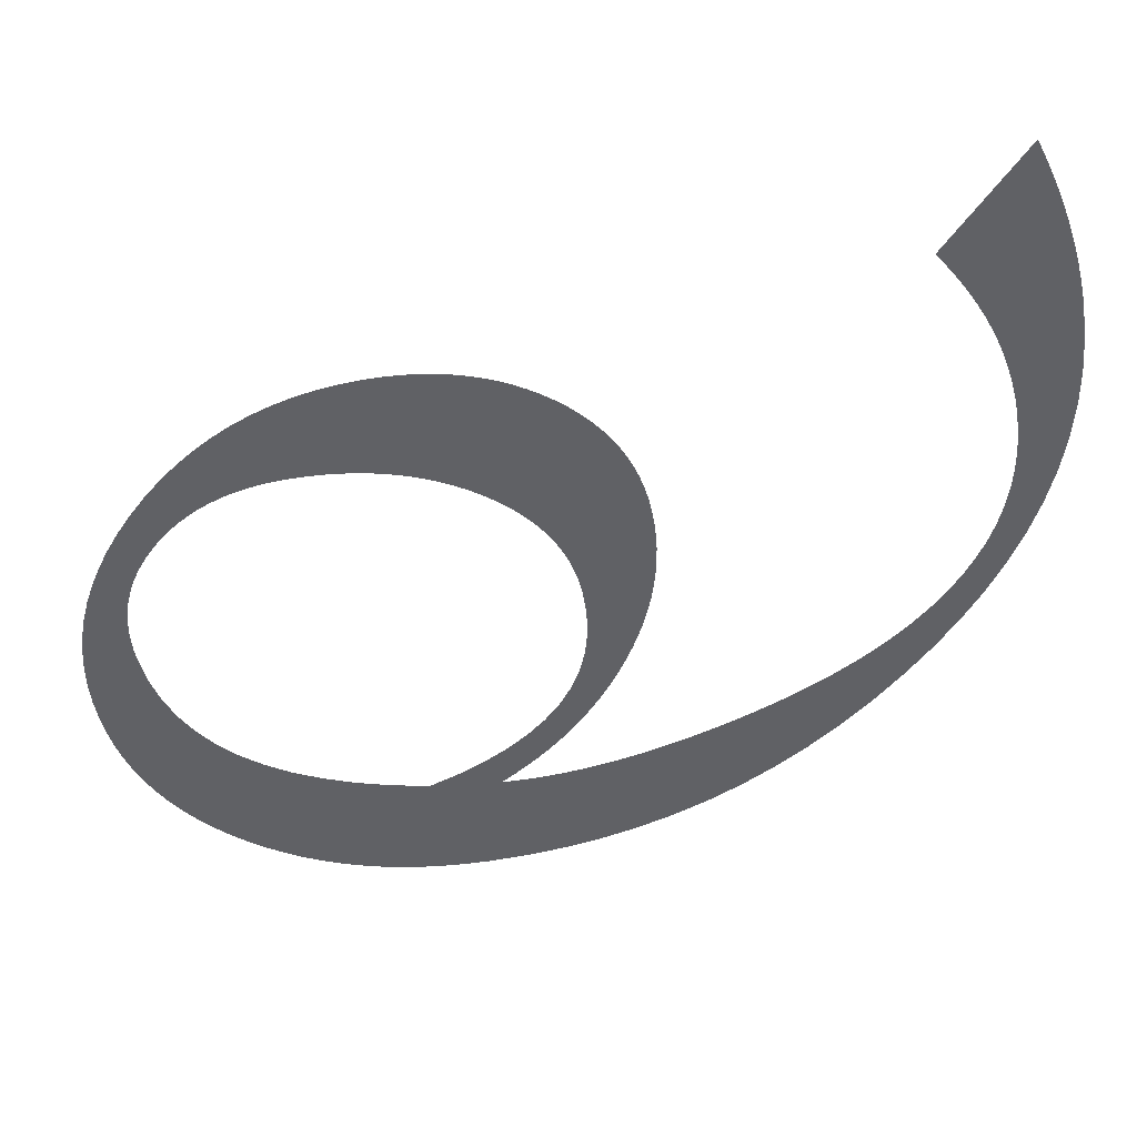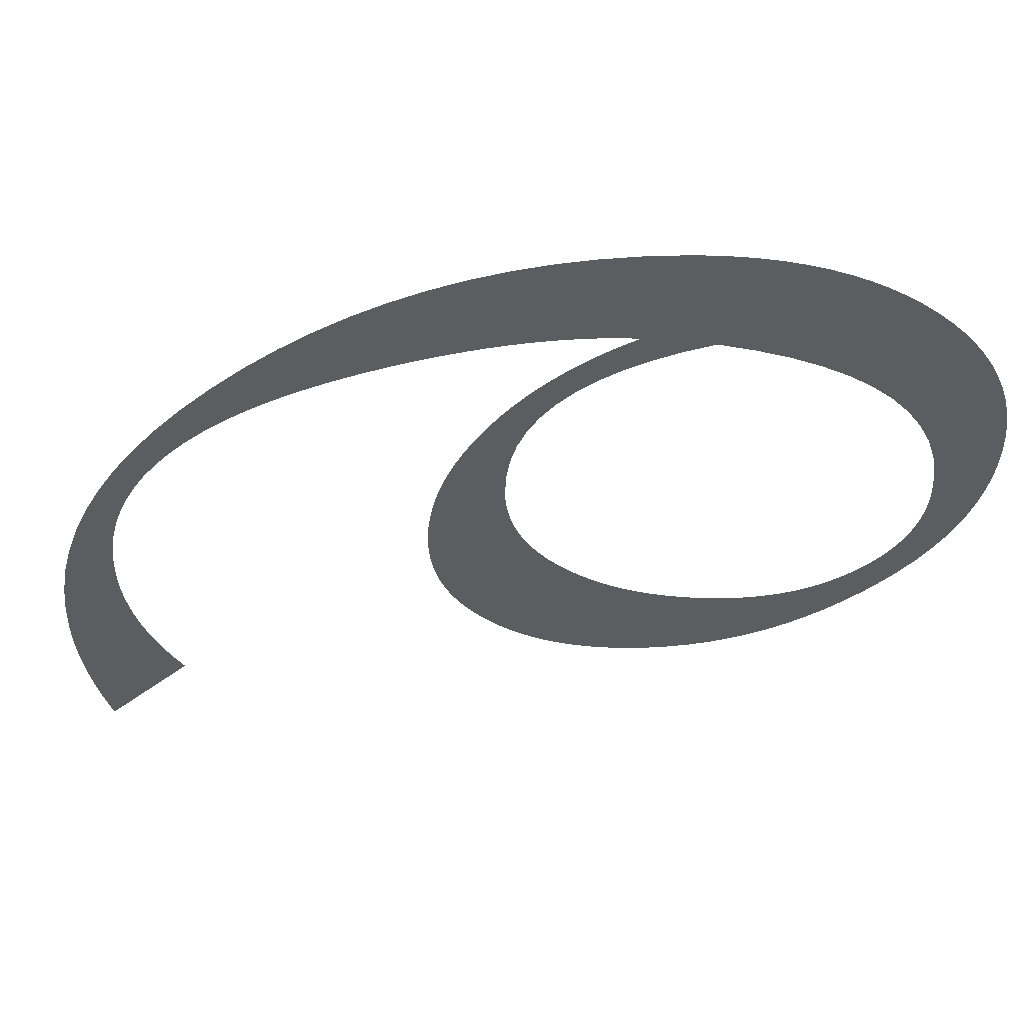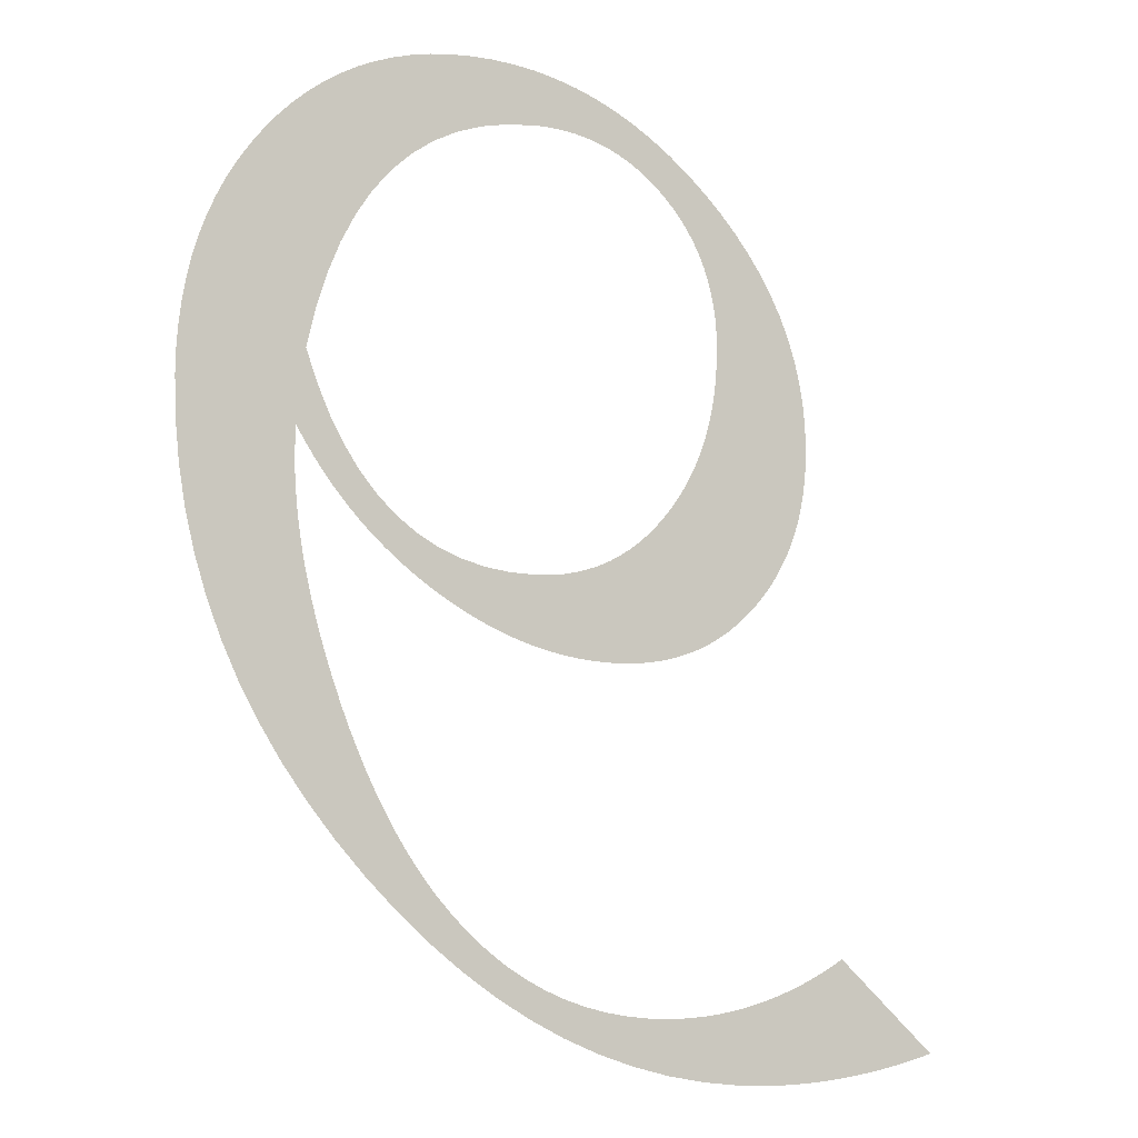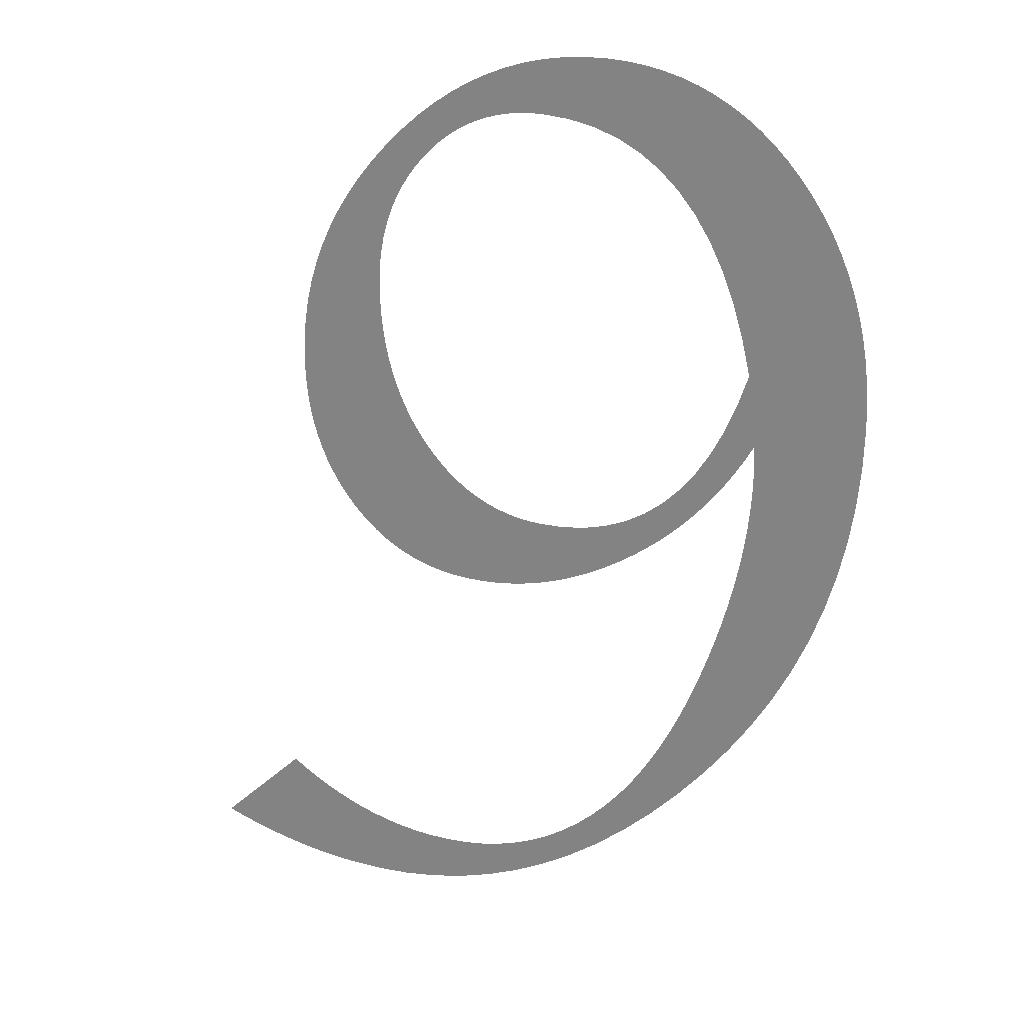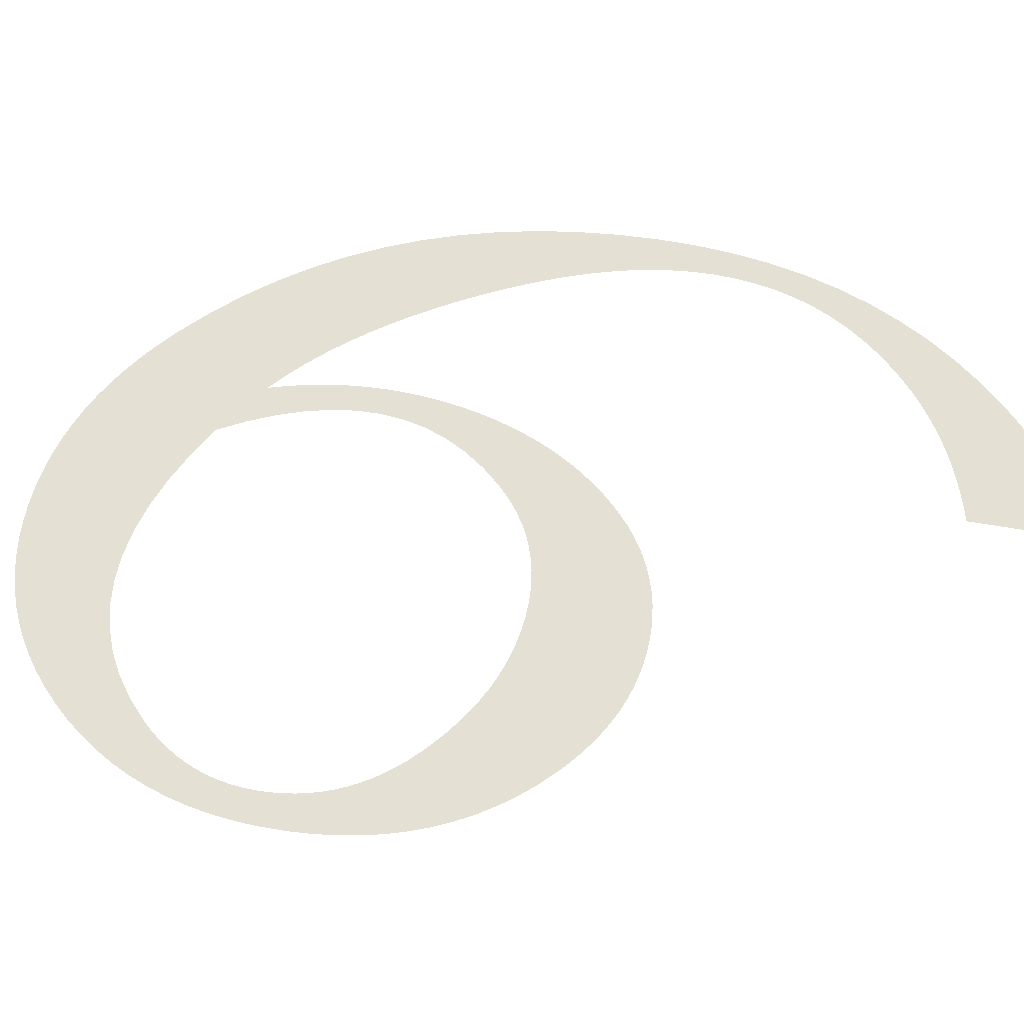
<metadata>
{"format":"obj","ext":"obj","renderer":"f3d","projection":"perspective","resolution":1024,"background":"white","views":[{"elev":-48.2,"azim":-78.6,"up":"+Z"},{"elev":-37.2,"azim":90.3,"up":"+Z"},{"elev":-6.4,"azim":158.7,"up":"+Y"},{"elev":23.2,"azim":27.4,"up":"+Y"},{"elev":65.8,"azim":-126.3,"up":"+Z"}]}
</metadata>
<code>
o Text
v 0.2839 0.1398 0
v 0.2801 0.1332 0
v 0.276 0.1268 0
v 0.2718 0.1207 0
v 0.2673 0.1147 0
v 0.2626 0.109 0
v 0.2578 0.1035 0
v 0.2526 0.09823 0
v 0.2473 0.09315 0
v 0.2418 0.08828 0
v 0.236 0.08363 0
v 0.23 0.0792 0
v 0.2239 0.07498 0
v 0.2175 0.07103 0
v 0.2112 0.06743 0
v 0.2049 0.06418 0
v 0.1985 0.06126 0
v 0.1921 0.05869 0
v 0.1857 0.05646 0
v 0.1793 0.05458 0
v 0.1728 0.05304 0
v 0.1664 0.05184 0
v 0.1599 0.05098 0
v 0.1534 0.05047 0
v 0.1469 0.05029 0
v 0.1408 0.05047 0
v 0.135 0.05101 0
v 0.1293 0.05191 0
v 0.1239 0.05317 0
v 0.1186 0.05479 0
v 0.1135 0.05677 0
v 0.1085 0.05911 0
v 0.1038 0.06181 0
v 0.09926 0.06487 0
v 0.09489 0.06829 0
v 0.0907 0.07207 0
v 0.0867 0.07621 0
v 0.08296 0.08063 0
v 0.07954 0.08526 0
v 0.07644 0.0901 0
v 0.07367 0.09513 0
v 0.07123 0.1004 0
v 0.06911 0.1058 0
v 0.06732 0.1115 0
v 0.06586 0.1174 0
v 0.06472 0.1234 0
v 0.0639 0.1297 0
v 0.06341 0.1362 0
v 0.06325 0.1429 0
v 0.06357 0.1525 0
v 0.06453 0.1621 0
v 0.06613 0.1714 0
v 0.06838 0.1806 0
v 0.07126 0.1897 0
v 0.07478 0.1986 0
v 0.07895 0.2073 0
v 0.08375 0.2158 0
v 0.0892 0.2242 0
v 0.09528 0.2324 0
v 0.102 0.2405 0
v 0.1094 0.2484 0
v 0.1171 0.2559 0
v 0.1251 0.2627 0
v 0.1332 0.2689 0
v 0.1414 0.2744 0
v 0.1498 0.2793 0
v 0.1584 0.2836 0
v 0.1671 0.2871 0
v 0.176 0.2901 0
v 0.1851 0.2923 0
v 0.1943 0.294 0
v 0.2037 0.295 0
v 0.2132 0.2953 0
v 0.2217 0.295 0
v 0.23 0.2942 0
v 0.238 0.2928 0
v 0.2457 0.2909 0
v 0.2532 0.2885 0
v 0.2604 0.2855 0
v 0.2674 0.2819 0
v 0.2741 0.2779 0
v 0.2805 0.2732 0
v 0.2867 0.2681 0
v 0.2927 0.2624 0
v 0.2984 0.2561 0
v 0.3037 0.2494 0
v 0.3085 0.2424 0
v 0.3129 0.2352 0
v 0.3169 0.2276 0
v 0.3203 0.2197 0
v 0.3234 0.2115 0
v 0.3259 0.203 0
v 0.328 0.1942 0
v 0.3296 0.1852 0
v 0.3308 0.1758 0
v 0.3315 0.1661 0
v 0.3317 0.1561 0
v 0.3311 0.1386 0
v 0.3295 0.1214 0
v 0.3268 0.1045 0
v 0.3231 0.08788 0
v 0.3182 0.07155 0
v 0.3123 0.0555 0
v 0.3053 0.03974 0
v 0.2973 0.02427 0
v 0.2881 0.009093 0
v 0.2779 -0.005798 -0
v 0.2666 -0.0204 -0
v 0.2542 -0.03471 -0
v 0.2412 -0.04829 -0
v 0.2279 -0.06069 -0
v 0.2143 -0.0719 -0
v 0.2005 -0.08194 -0
v 0.1864 -0.09079 -0
v 0.172 -0.09846 -0
v 0.1574 -0.105 -0
v 0.1425 -0.1103 -0
v 0.1273 -0.1144 -0
v 0.1119 -0.1174 -0
v 0.09619 -0.1191 -0
v 0.08022 -0.1197 -0
v 0.0743 -0.1196 -0
v 0.06837 -0.1194 -0
v 0.06242 -0.119 -0
v 0.05646 -0.1185 -0
v 0.05049 -0.1178 -0
v 0.04451 -0.117 -0
v 0.03851 -0.116 -0
v 0.0325 -0.1149 -0
v 0.02648 -0.1136 -0
v 0.02044 -0.1122 -0
v 0.01439 -0.1106 -0
v 0.008331 -0.1089 -0
v 0.04906 -0.06942 -0
v 0.0551 -0.07302 -0
v 0.06119 -0.0763 -0
v 0.06734 -0.07928 -0
v 0.07354 -0.08194 -0
v 0.07978 -0.08428 -0
v 0.08608 -0.08632 -0
v 0.09244 -0.08804 -0
v 0.09884 -0.08944 -0
v 0.1053 -0.09054 -0
v 0.1118 -0.09132 -0
v 0.1184 -0.09179 -0
v 0.125 -0.09195 -0
v 0.1349 -0.0916 -0
v 0.1445 -0.09056 -0
v 0.1538 -0.08882 -0
v 0.1629 -0.08639 -0
v 0.1717 -0.08327 -0
v 0.1802 -0.07945 -0
v 0.1884 -0.07494 -0
v 0.1964 -0.06973 -0
v 0.2041 -0.06383 -0
v 0.2115 -0.05724 -0
v 0.2187 -0.04995 -0
v 0.2255 -0.04196 -0
v 0.2296 -0.03678 -0
v 0.2335 -0.03133 -0
v 0.2373 -0.0256 -0
v 0.241 -0.01959 -0
v 0.2446 -0.01331 -0
v 0.2481 -0.006749 -0
v 0.2515 8.7e-05 0
v 0.2548 0.007199 0
v 0.258 0.01459 0
v 0.2611 0.02225 0
v 0.2641 0.0302 0
v 0.267 0.03841 0
v 0.2698 0.04671 0
v 0.2723 0.05487 0
v 0.2745 0.0629 0
v 0.2766 0.07079 0
v 0.2783 0.07856 0
v 0.2799 0.0862 0
v 0.2812 0.09371 0
v 0.2823 0.1011 0
v 0.2831 0.1083 0
v 0.2837 0.1154 0
v 0.2841 0.1224 0
v 0.2842 0.1293 0
v 0.2802 0.1703 0
v 0.2764 0.1861 0
v 0.2719 0.2006 0
v 0.2666 0.2136 0
v 0.2606 0.2253 0
v 0.2537 0.2357 0
v 0.2461 0.2446 0
v 0.2377 0.2522 0
v 0.2285 0.2584 0
v 0.2185 0.2632 0
v 0.2077 0.2666 0
v 0.1962 0.2687 0
v 0.1839 0.2694 0
v 0.1784 0.2692 0
v 0.173 0.2687 0
v 0.1677 0.2678 0
v 0.1626 0.2666 0
v 0.1577 0.265 0
v 0.1529 0.2632 0
v 0.1482 0.2609 0
v 0.1437 0.2583 0
v 0.1393 0.2554 0
v 0.1351 0.2521 0
v 0.1311 0.2485 0
v 0.1271 0.2445 0
v 0.1234 0.2403 0
v 0.1201 0.2359 0
v 0.117 0.2314 0
v 0.1143 0.2267 0
v 0.1119 0.2218 0
v 0.1098 0.2168 0
v 0.108 0.2116 0
v 0.1066 0.2063 0
v 0.1054 0.2008 0
v 0.1046 0.1951 0
v 0.1041 0.1893 0
v 0.104 0.1833 0
v 0.1041 0.1763 0
v 0.1046 0.1695 0
v 0.1054 0.1629 0
v 0.1065 0.1565 0
v 0.1079 0.1503 0
v 0.1096 0.1444 0
v 0.1116 0.1386 0
v 0.114 0.133 0
v 0.1167 0.1277 0
v 0.1196 0.1225 0
v 0.1229 0.1175 0
v 0.1265 0.1128 0
v 0.1303 0.1083 0
v 0.1343 0.1042 0
v 0.1385 0.1006 0
v 0.1429 0.09726 0
v 0.1474 0.09435 0
v 0.152 0.09183 0
v 0.1569 0.0897 0
v 0.1619 0.08795 0
v 0.1671 0.0866 0
v 0.1724 0.08563 0
v 0.1779 0.08504 0
v 0.1836 0.08485 0
v 0.195 0.08544 0
v 0.2058 0.08722 0
v 0.216 0.09019 0
v 0.2256 0.09435 0
v 0.2345 0.09969 0
v 0.2429 0.1062 0
v 0.2506 0.1139 0
v 0.2578 0.1228 0
v 0.2643 0.1329 0
v 0.2702 0.1442 0
v 0.2755 0.1567 0
f 72 74 73
f 72 75 74
f 71 75 72
f 71 76 75
f 70 76 71
f 70 77 76
f 69 77 70
f 69 78 77
f 68 78 69
f 68 79 78
f 67 79 68
f 67 80 79
f 66 80 67
f 66 81 80
f 65 81 66
f 65 82 81
f 64 82 65
f 64 195 82
f 195 83 82
f 64 196 195
f 194 83 195
f 64 197 196
f 63 197 64
f 193 83 194
f 63 198 197
f 193 84 83
f 63 199 198
f 192 84 193
f 63 200 199
f 63 201 200
f 191 84 192
f 63 202 201
f 62 202 63
f 191 85 84
f 62 203 202
f 190 85 191
f 62 204 203
f 190 86 85
f 61 204 62
f 61 205 204
f 189 86 190
f 61 206 205
f 189 87 86
f 61 207 206
f 60 207 61
f 188 87 189
f 60 208 207
f 188 88 87
f 59 208 60
f 59 209 208
f 59 210 209
f 187 88 188
f 187 89 88
f 58 210 59
f 58 211 210
f 187 90 89
f 58 212 211
f 186 90 187
f 57 212 58
f 57 213 212
f 186 91 90
f 57 214 213
f 56 214 57
f 185 91 186
f 56 215 214
f 185 92 91
f 55 215 56
f 55 216 215
f 185 93 92
f 55 217 216
f 184 93 185
f 54 217 55
f 54 218 217
f 184 94 93
f 53 218 54
f 53 219 218
f 183 94 184
f 183 95 94
f 53 220 219
f 52 220 53
f 52 221 220
f 183 96 95
f 51 221 52
f 254 96 183
f 51 222 221
f 254 97 96
f 51 223 222
f 50 223 51
f 253 97 254
f 50 224 223
f 253 98 97
f 49 224 50
f 49 225 224
f 49 226 225
f 252 1 253
f 1 98 253
f 48 226 49
f 2 1 252
f 98 1 182
f 182 99 98
f 48 227 226
f 47 227 48
f 252 3 2
f 47 228 227
f 251 3 252
f 46 228 47
f 181 99 182
f 46 229 228
f 251 4 3
f 45 229 46
f 250 4 251
f 45 230 229
f 180 99 181
f 180 100 99
f 250 5 4
f 45 231 230
f 44 231 45
f 179 100 180
f 250 6 5
f 249 6 250
f 44 232 231
f 43 232 44
f 249 7 6
f 178 100 179
f 43 233 232
f 248 7 249
f 42 233 43
f 178 101 100
f 42 234 233
f 248 8 7
f 177 101 178
f 42 235 234
f 41 235 42
f 247 8 248
f 247 9 8
f 41 236 235
f 40 236 41
f 40 237 236
f 246 9 247
f 176 101 177
f 246 10 9
f 40 238 237
f 245 10 246
f 39 238 40
f 39 239 238
f 245 11 10
f 39 240 239
f 176 102 101
f 244 11 245
f 39 241 240
f 175 102 176
f 39 242 241
f 243 11 244
f 38 242 39
f 38 243 242
f 38 11 243
f 38 12 11
f 37 12 38
f 37 13 12
f 174 102 175
f 36 13 37
f 36 14 13
f 35 14 36
f 174 103 102
f 35 15 14
f 173 103 174
f 34 15 35
f 34 16 15
f 33 16 34
f 33 17 16
f 172 103 173
f 32 17 33
f 32 18 17
f 31 18 32
f 31 19 18
f 30 19 31
f 30 20 19
f 172 104 103
f 171 104 172
f 29 20 30
f 29 21 20
f 28 21 29
f 28 22 21
f 27 22 28
f 27 23 22
f 26 23 27
f 26 24 23
f 25 24 26
f 170 104 171
f 170 105 104
f 169 105 170
f 168 105 169
f 168 106 105
f 167 106 168
f 166 106 167
f 166 107 106
f 165 107 166
f 164 107 165
f 164 108 107
f 163 108 164
f 162 108 163
f 161 108 162
f 161 109 108
f 160 109 161
f 159 109 160
f 159 110 109
f 158 110 159
f 157 110 158
f 157 111 110
f 156 111 157
f 155 111 156
f 155 112 111
f 154 112 155
f 133 135 134
f 153 112 154
f 153 113 112
f 133 136 135
f 152 113 153
f 133 137 136
f 133 138 137
f 151 113 152
f 133 139 138
f 151 114 113
f 150 114 151
f 133 140 139
f 133 141 140
f 149 114 150
f 133 142 141
f 148 114 149
f 133 143 142
f 133 144 143
f 147 114 148
f 147 115 114
f 133 145 144
f 146 115 147
f 133 146 145
f 133 115 146
f 133 116 115
f 133 117 116
f 132 117 133
f 132 118 117
f 131 118 132
f 130 118 131
f 129 118 130
f 129 119 118
f 128 119 129
f 127 119 128
f 126 119 127
f 126 120 119
f 125 120 126
f 124 120 125
f 123 120 124
f 123 121 120
f 122 121 123

</code>
